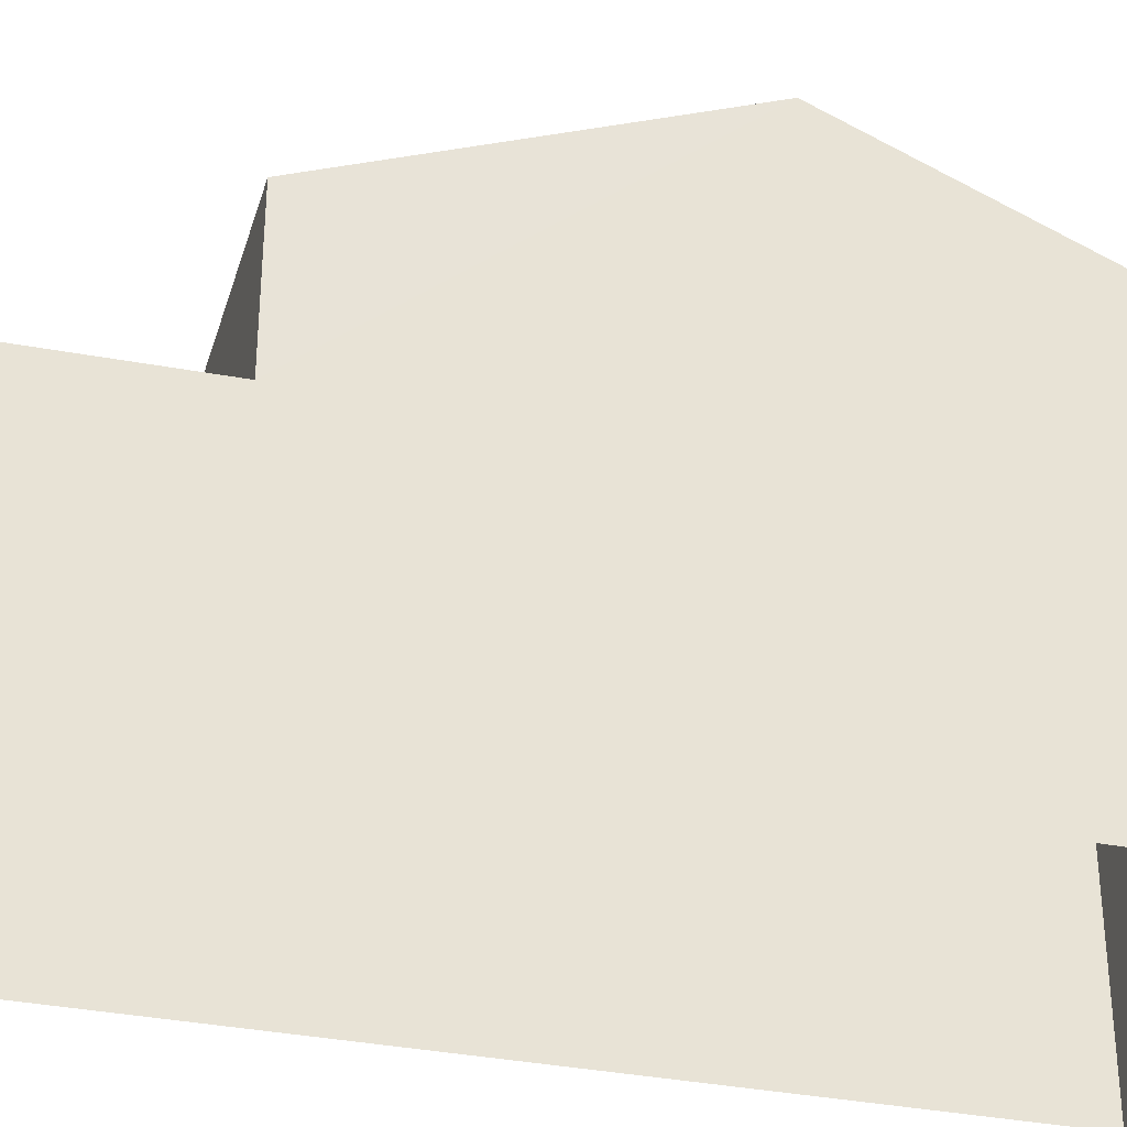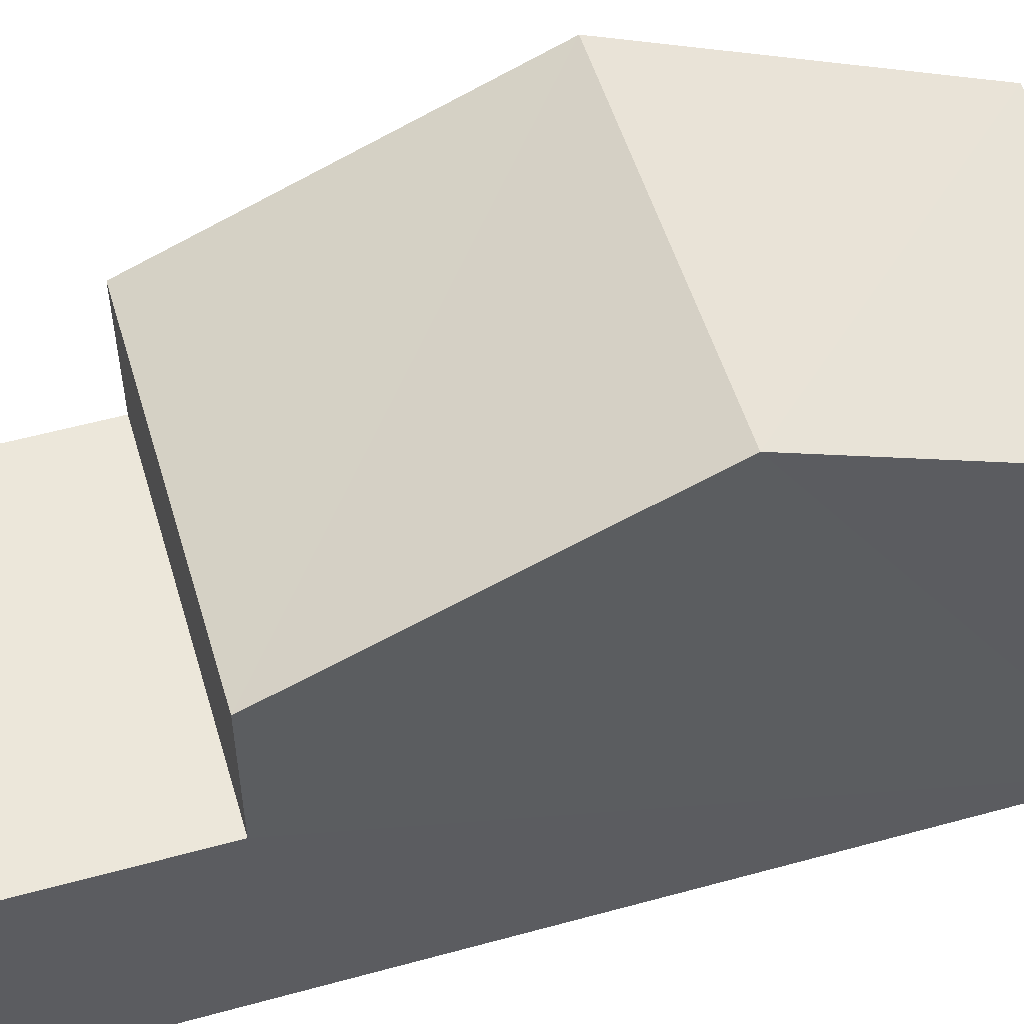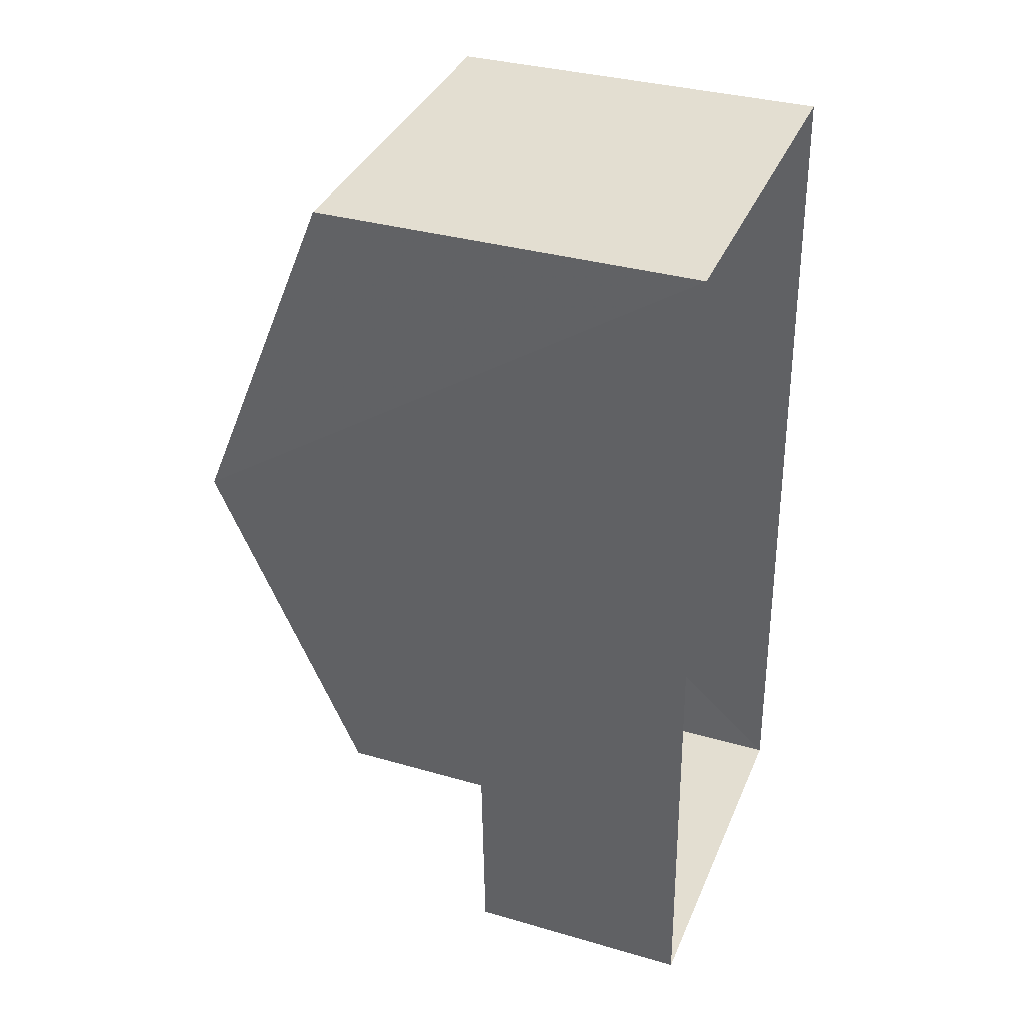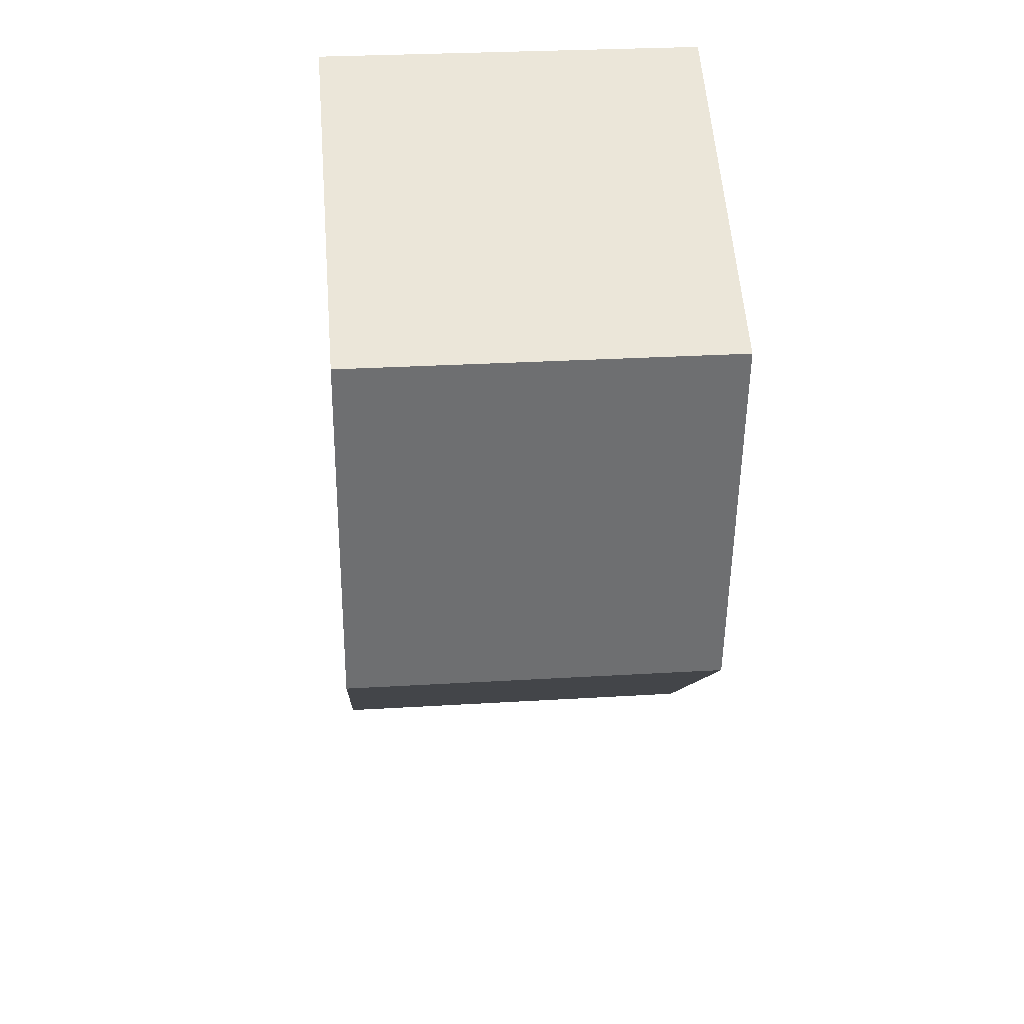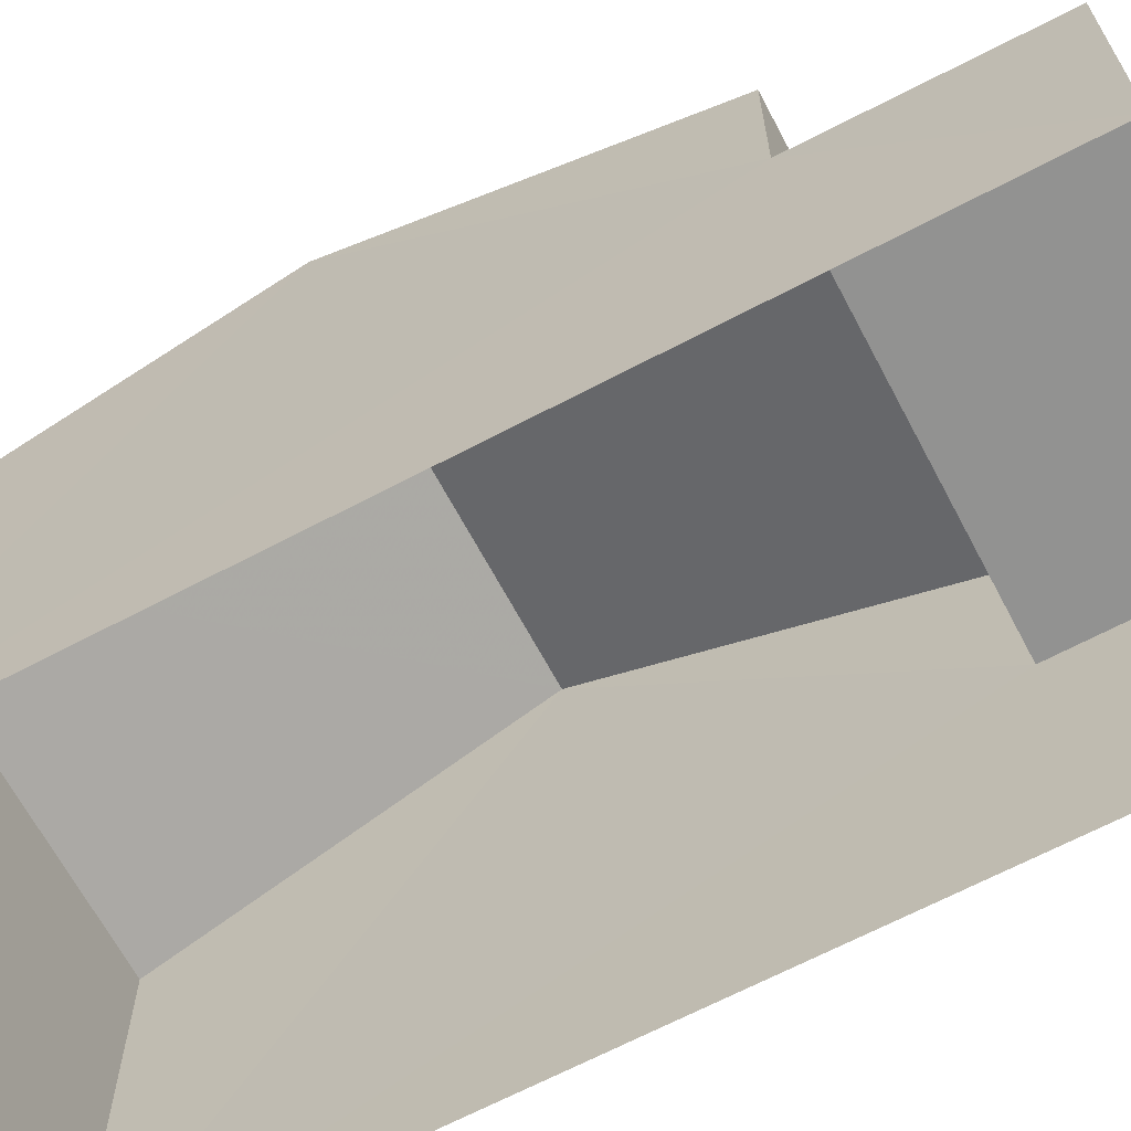
<metadata>
{"format":"obj","ext":"obj","renderer":"f3d","projection":"perspective","resolution":1024,"background":"white","views":[{"elev":-32.9,"azim":72.1,"up":"+Z"},{"elev":53.2,"azim":71.3,"up":"+Z"},{"elev":34.4,"azim":111.3,"up":"+Y"},{"elev":58.5,"azim":-4.3,"up":"+Y"},{"elev":-66.2,"azim":-64.3,"up":"+Z"}]}
</metadata>
<code>
v -3.739e+05 -1.042e+05 24.29
v -3.739e+05 -1.042e+05 24.29
v -3.739e+05 -1.042e+05 24.29
v -3.739e+05 -1.042e+05 24.29
v -3.739e+05 -1.042e+05 31.7
v -3.739e+05 -1.042e+05 29.67
v -3.739e+05 -1.042e+05 31.7
v -3.739e+05 -1.042e+05 29.67
v -3.739e+05 -1.042e+05 29.67
v -3.739e+05 -1.042e+05 29.67
v -3.739e+05 -1.042e+05 27.53
v -3.739e+05 -1.042e+05 27.53
v -3.739e+05 -1.042e+05 27.53
v -3.739e+05 -1.042e+05 27.53
f 1 2 3
f 4 1 3
f 5 6 7
f 5 8 6
f 7 9 5
f 7 10 9
f 11 12 13
f 11 14 12
f 13 1 4
f 13 12 1
f 8 3 2
f 6 8 2
f 6 2 7
f 10 7 14
f 14 2 1
f 14 1 12
f 7 2 14
f 8 5 3
f 5 9 11
f 3 11 4
f 4 11 13
f 3 5 11
f 11 9 10
f 14 11 10

</code>
